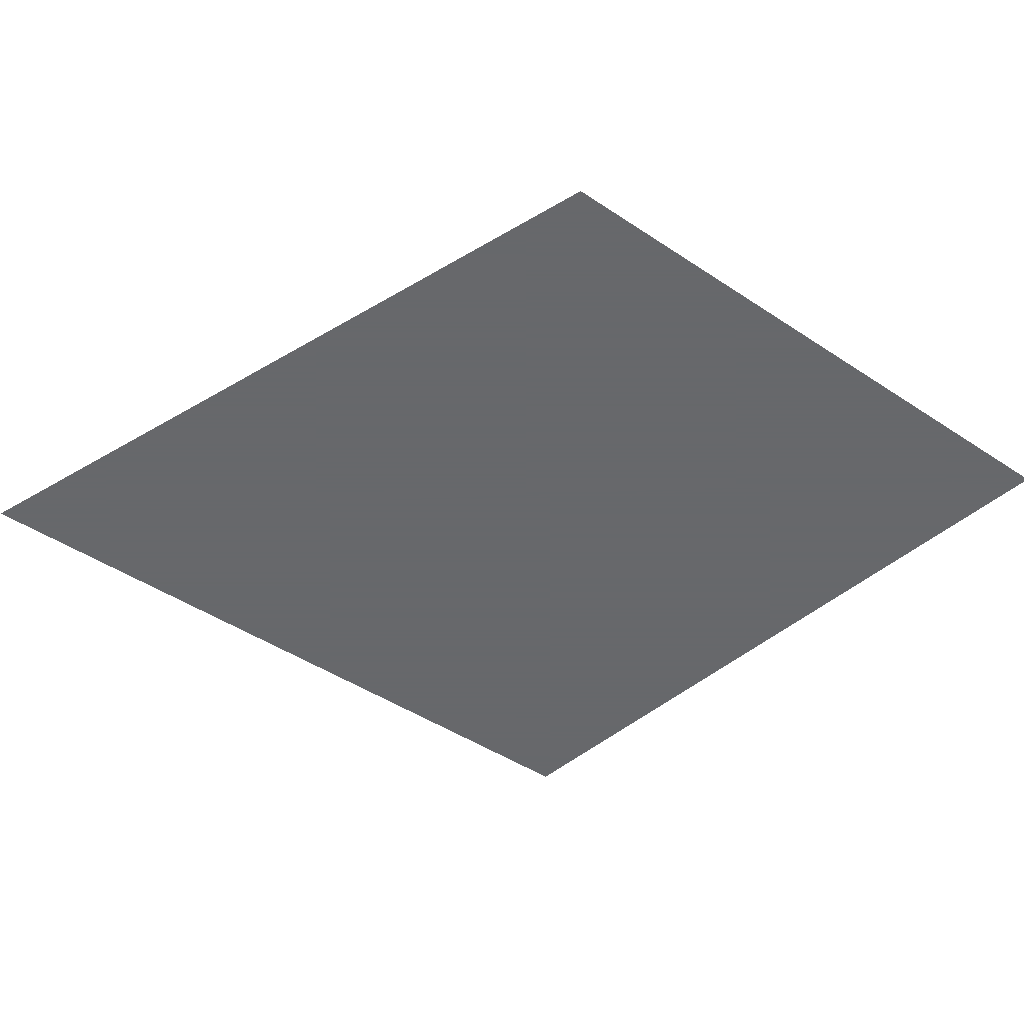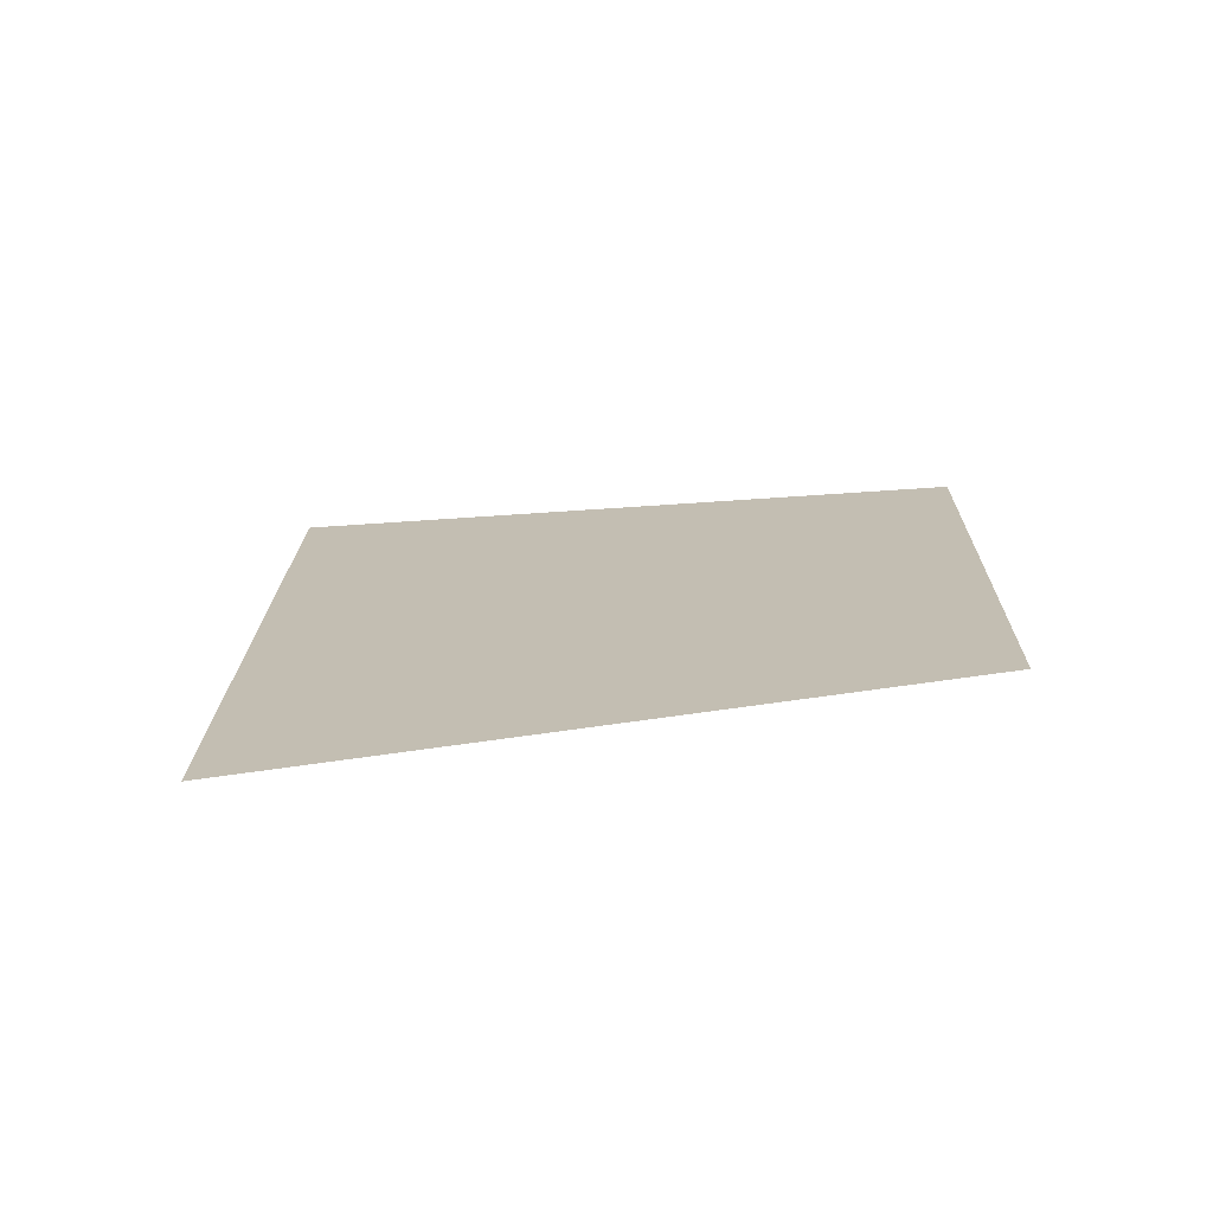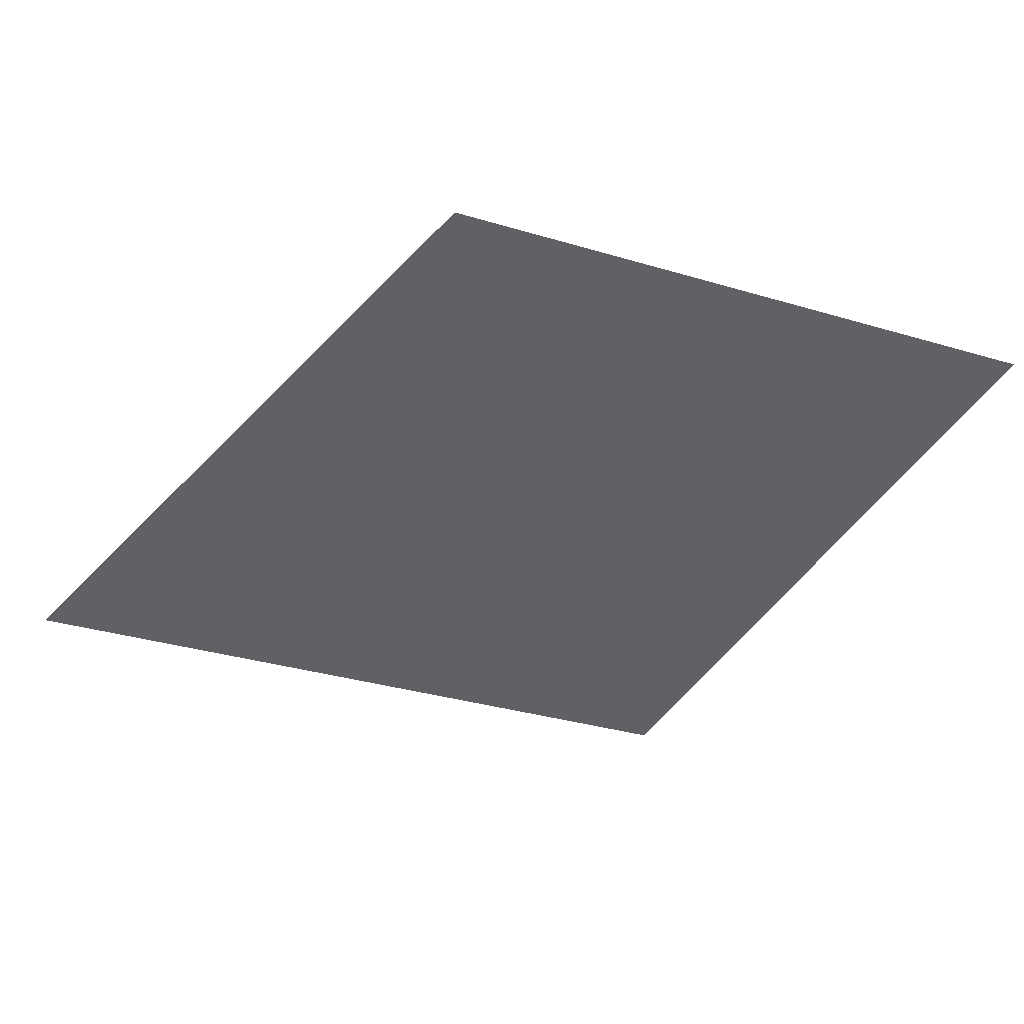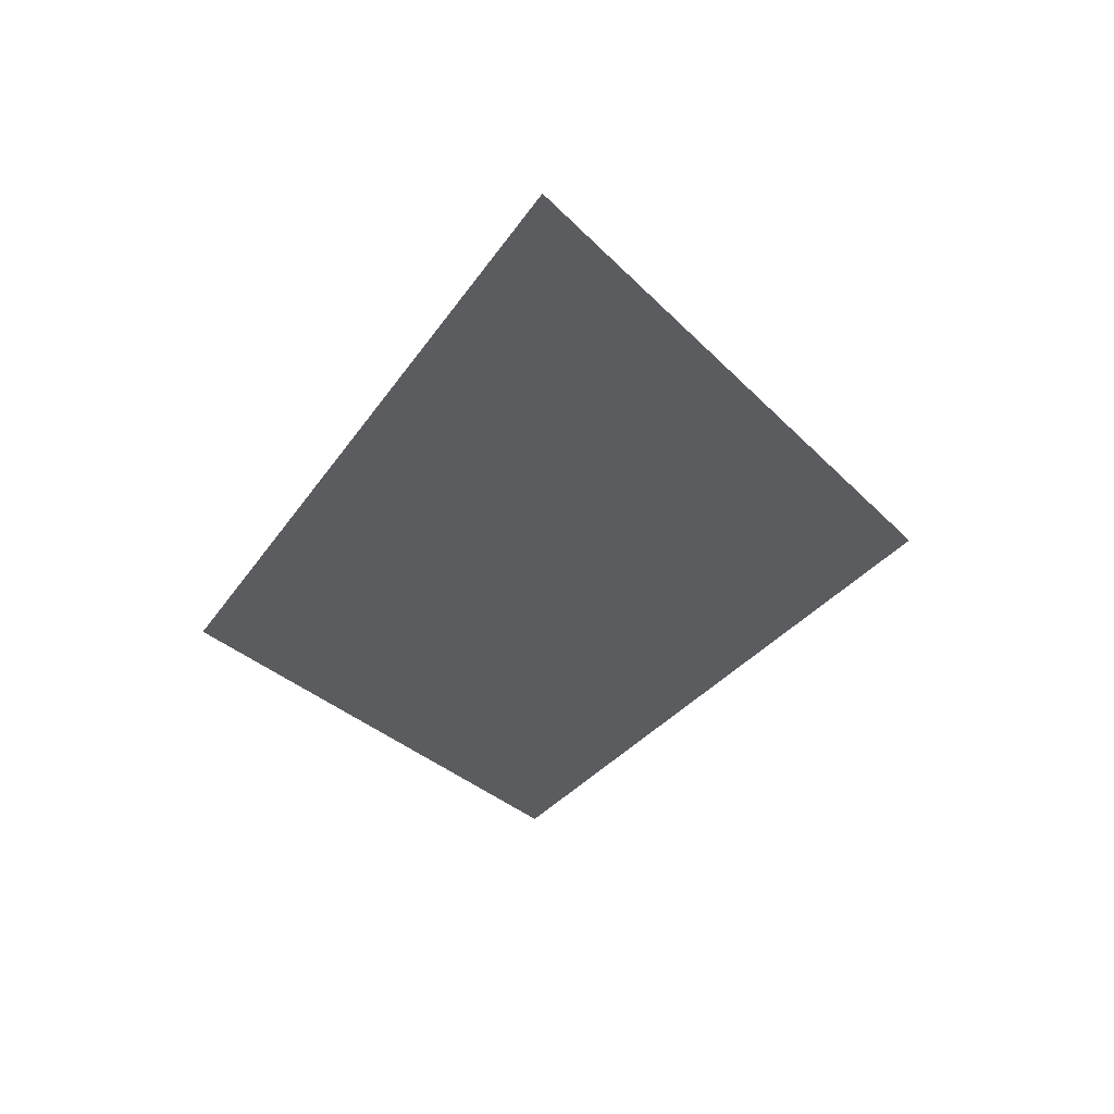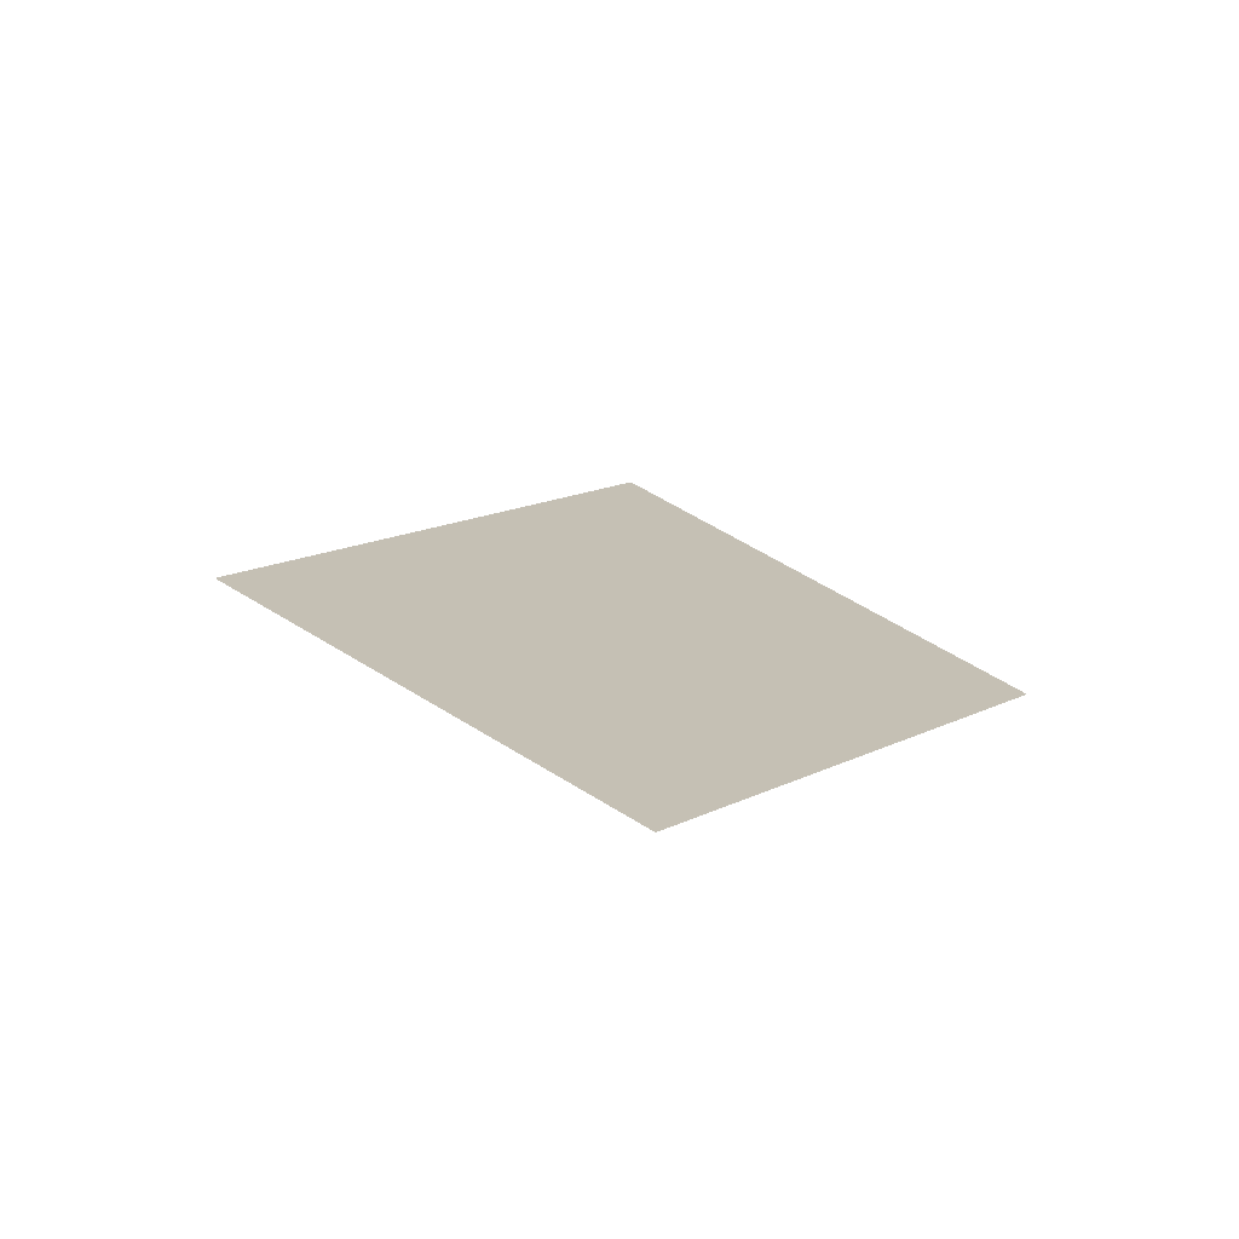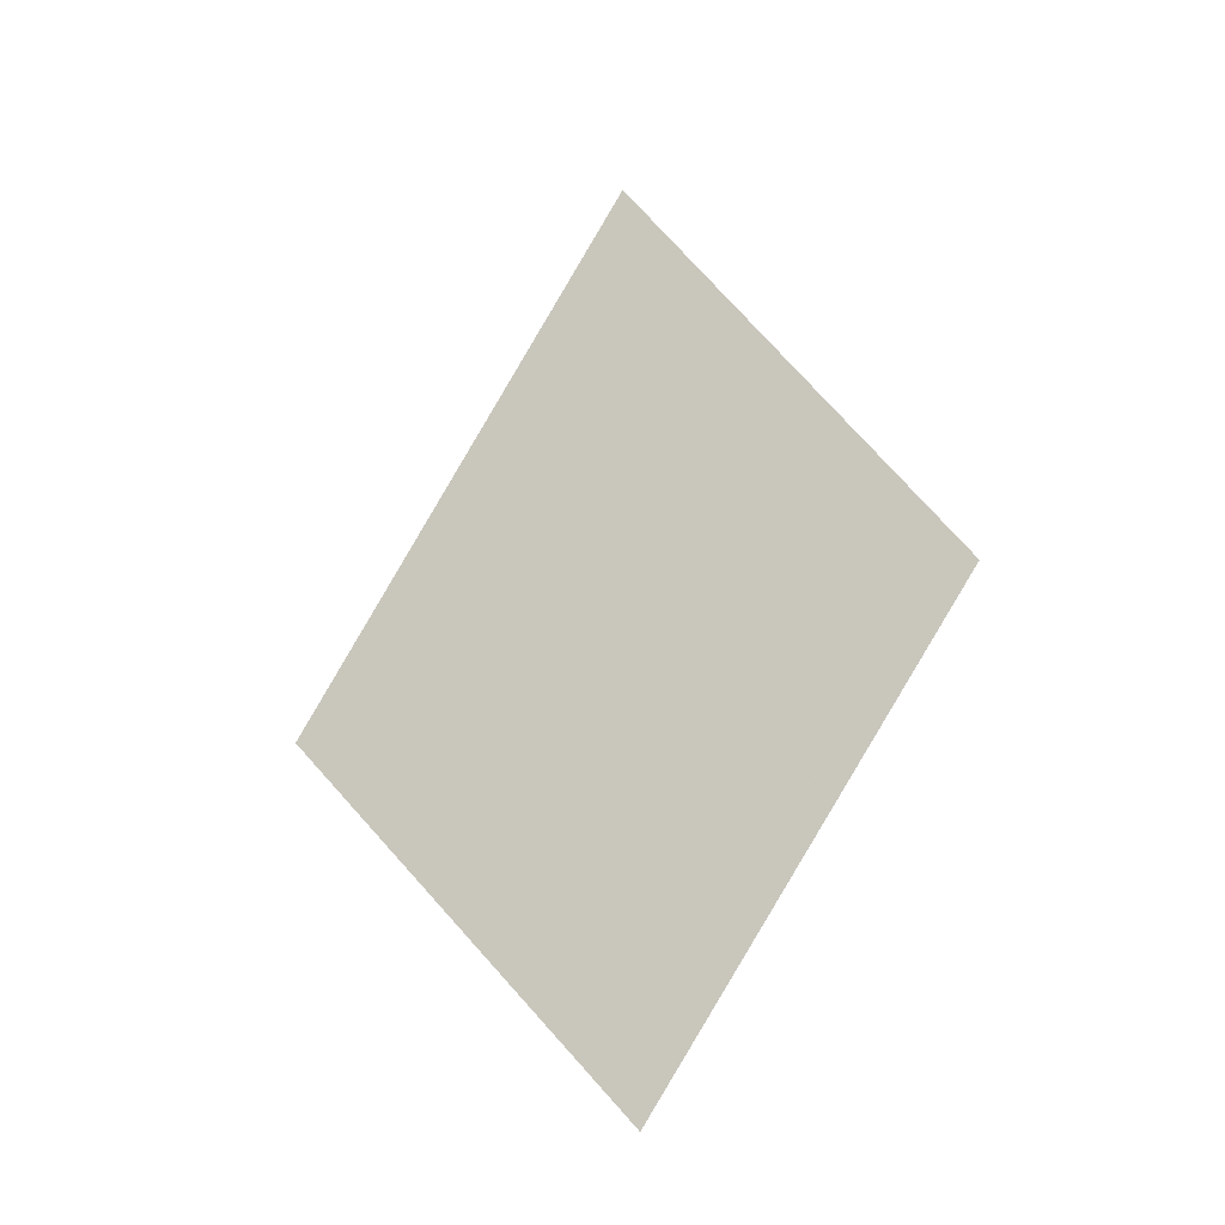
<metadata>
{"format":"obj","ext":"obj","renderer":"f3d","projection":"perspective","resolution":1024,"background":"white","views":[{"elev":-52.3,"azim":-88.4,"up":"+Z"},{"elev":17.4,"azim":-142.6,"up":"+Z"},{"elev":-46.5,"azim":-70.9,"up":"+Z"},{"elev":53.0,"azim":-6.5,"up":"+Y"},{"elev":-72.7,"azim":172.6,"up":"+Y"},{"elev":-32.8,"azim":-147.9,"up":"+Y"}]}
</metadata>
<code>
o Map Area 811 - Npc 50780: Sahn Tidehunter
v 0.6102 0.4406 0
v 0.6198 0.4282 0
v 0.6202 0.4571 0
v 0.6309 0.4419 0
f 3 4 2 1

</code>
